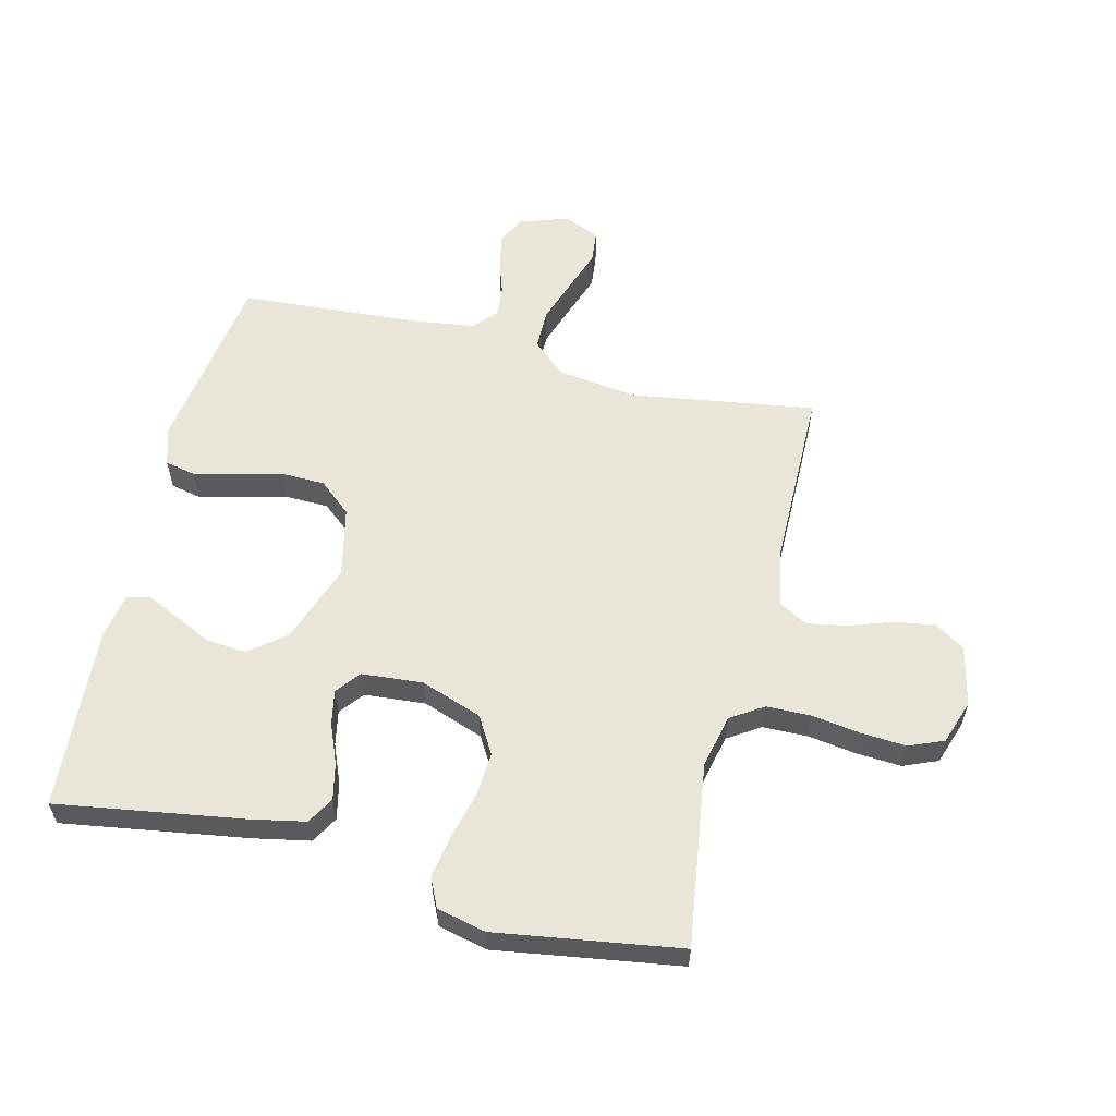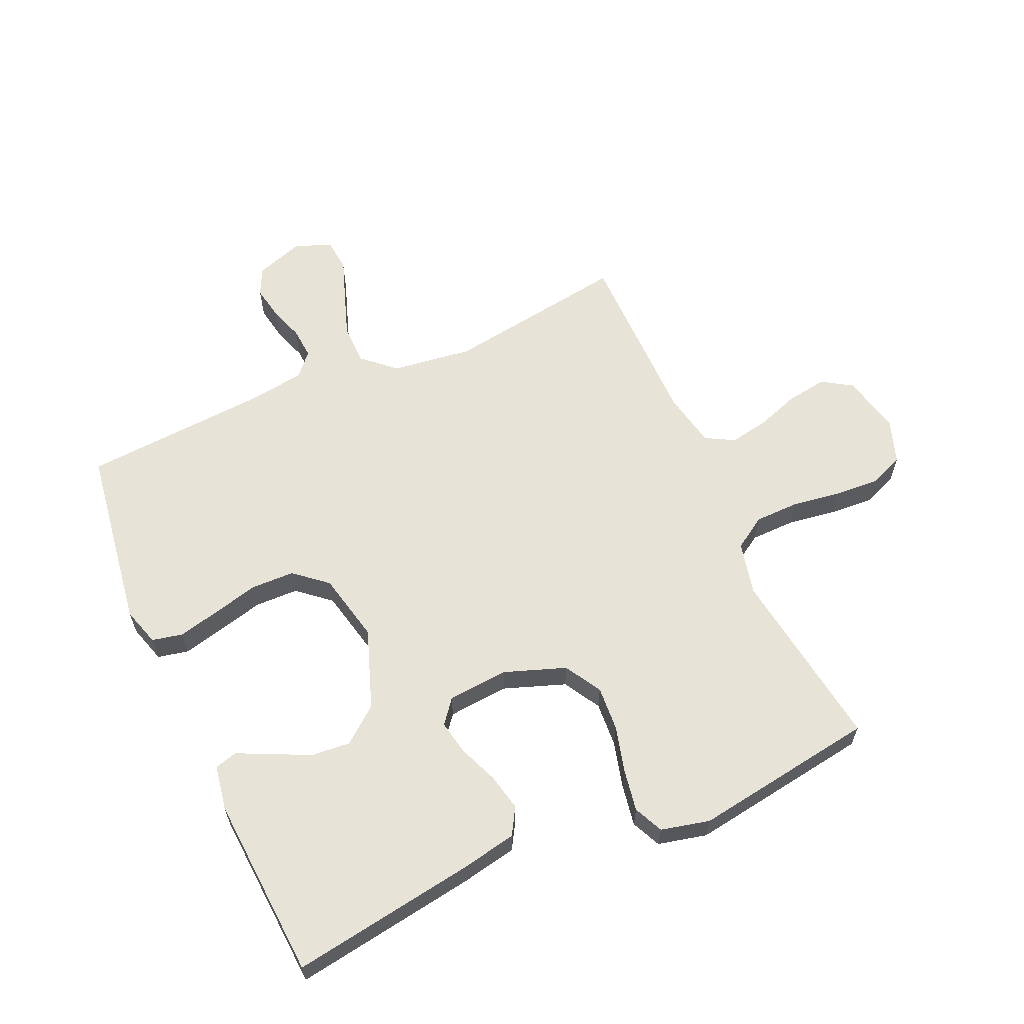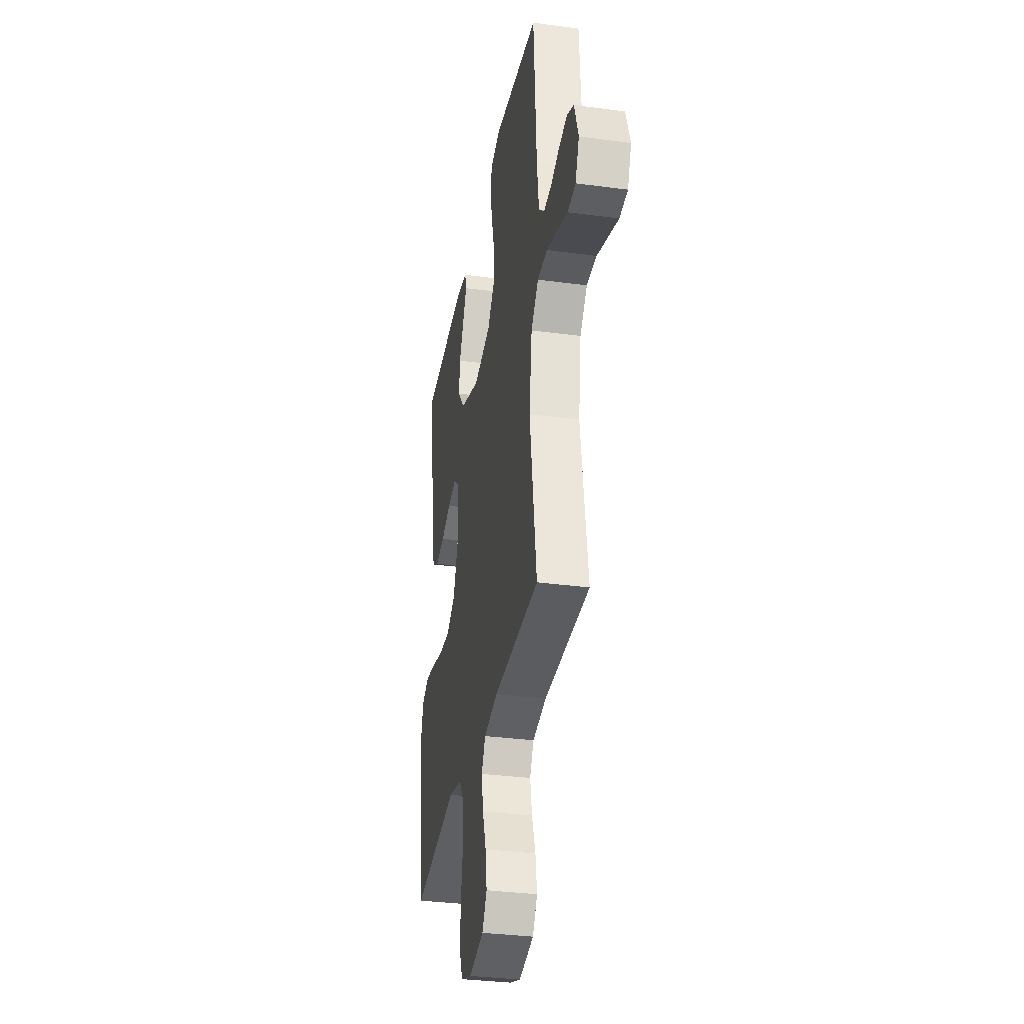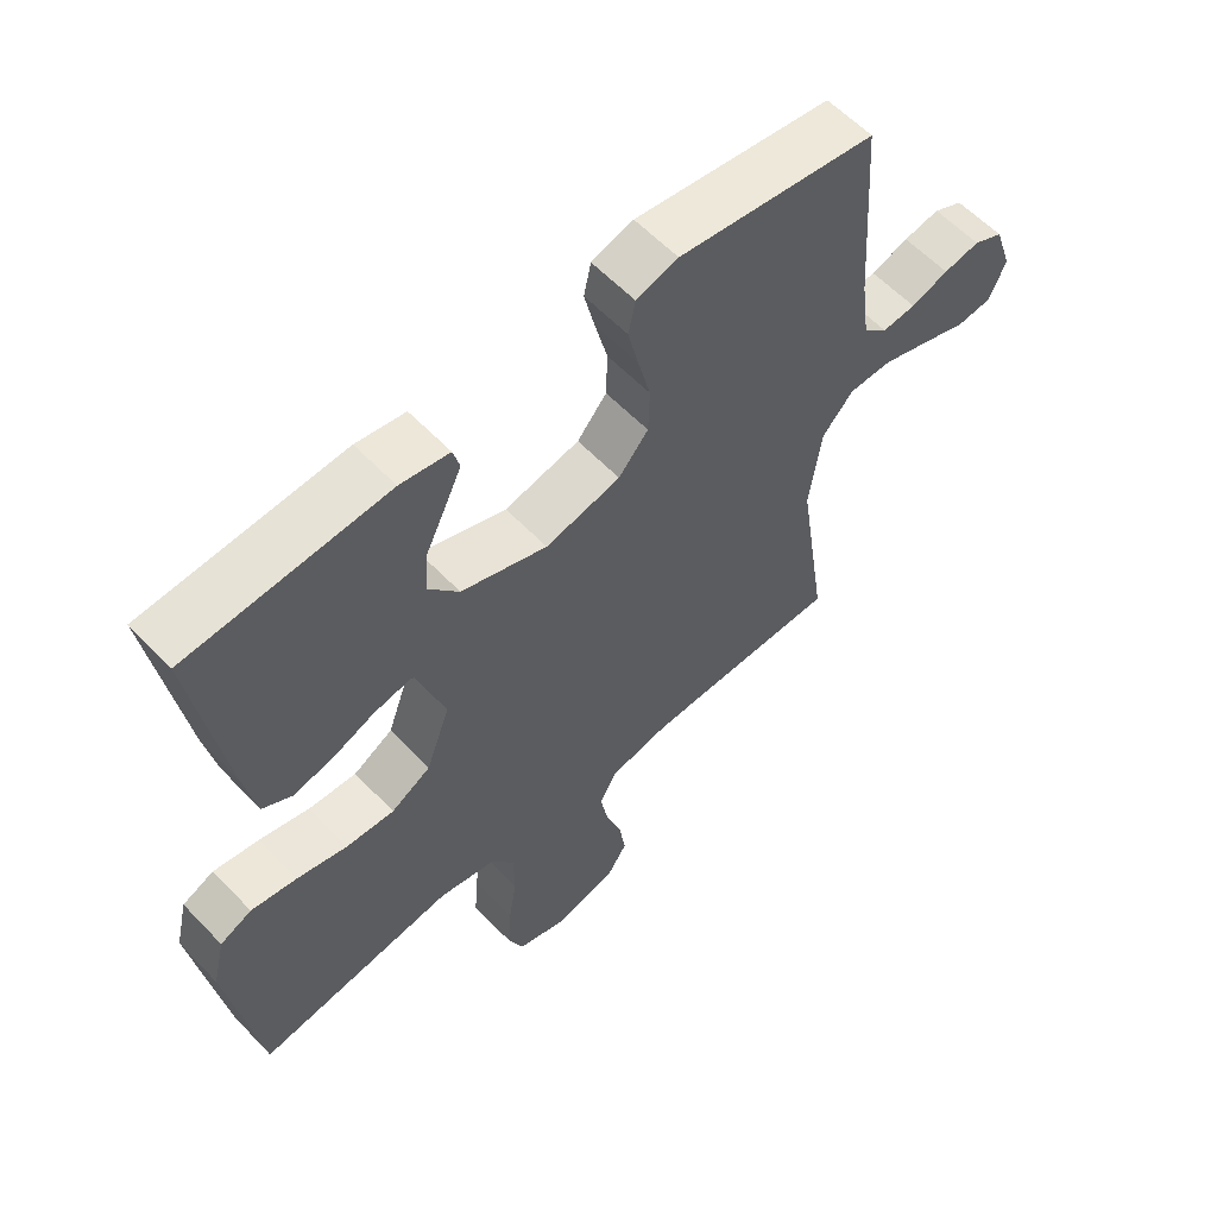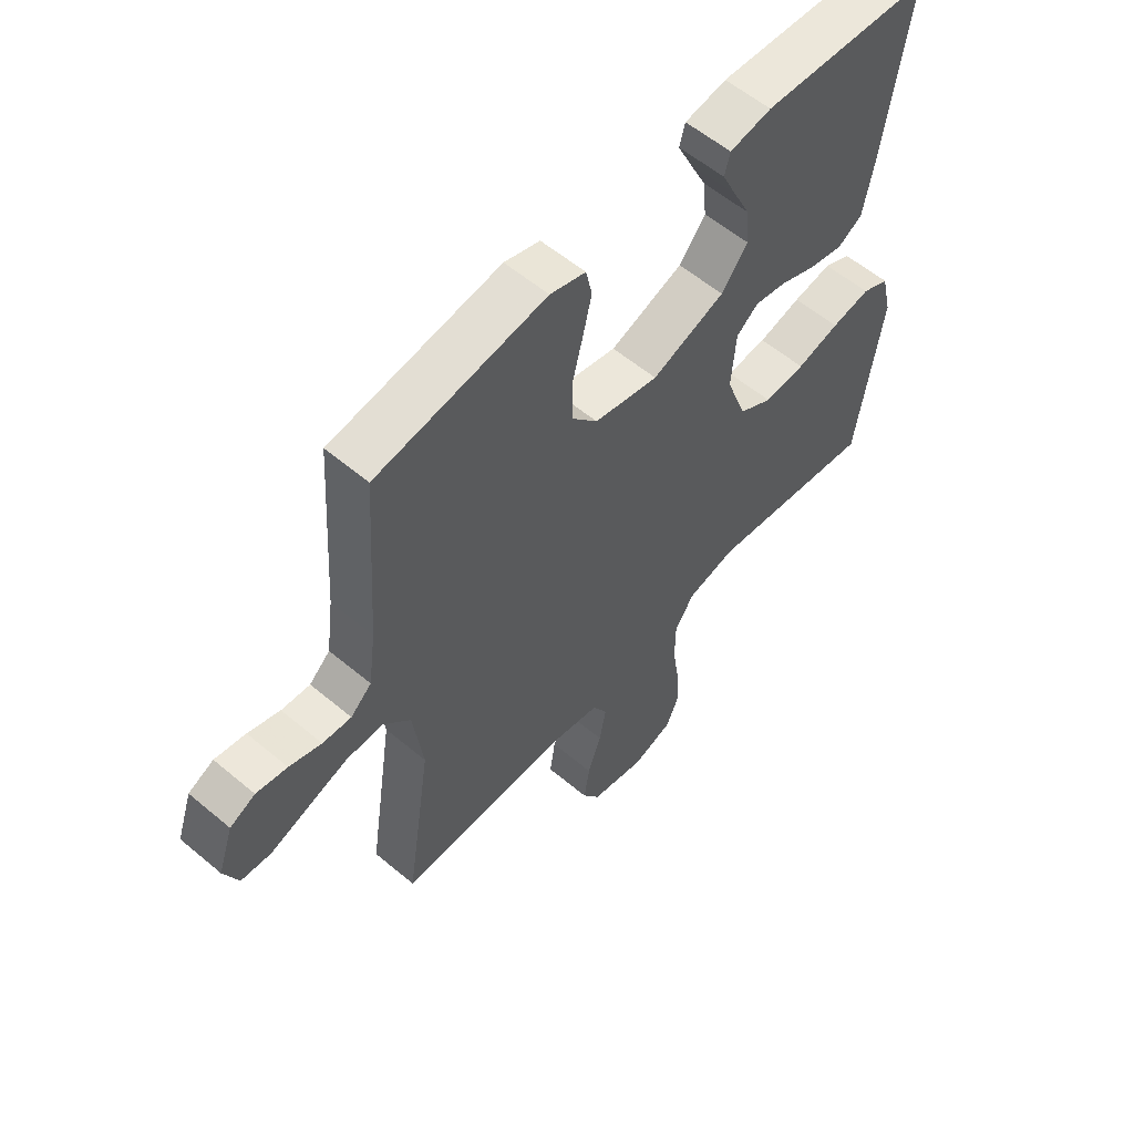
<metadata>
{"format":"obj","ext":"obj","renderer":"f3d","projection":"perspective","resolution":1024,"background":"white","views":[{"elev":58.5,"azim":103.6,"up":"+Y"},{"elev":61.7,"azim":65.9,"up":"+Y"},{"elev":-33.4,"azim":-100.4,"up":"+Z"},{"elev":59.1,"azim":136.8,"up":"+Z"},{"elev":57.5,"azim":-48.9,"up":"+Z"}]}
</metadata>
<code>
v -0.5 0.07 0.5
v -0.2 0.07 0.545
v -0.137 0.07 0.526
v -0.126 0.07 0.476
v -0.142 0.07 0.408
v -0.161 0.07 0.332
v -0.159 0.07 0.261
v -0.114 0.07 0.208
v 0 0.07 0.183
v 0.13 0.07 0.23
v 0.177 0.07 0.289
v 0.171 0.07 0.354
v 0.141 0.07 0.416
v 0.116 0.07 0.469
v 0.126 0.07 0.506
v 0.2 0.07 0.519
v 0.5 0.07 0.5
v 0.454 0.07 0.2
v 0.436 0.07 0.107
v 0.392 0.07 0.081
v 0.332 0.07 0.094
v 0.268 0.07 0.12
v 0.211 0.07 0.131
v 0.172 0.07 0.1
v 0.164 0.07 0
v 0.2 0.07 -0.1
v 0.26 0.07 -0.135
v 0.333 0.07 -0.13
v 0.409 0.07 -0.11
v 0.478 0.07 -0.098
v 0.526 0.07 -0.12
v 0.545 0.07 -0.2
v 0.5 0.07 -0.5
v 0.2 0.07 -0.458
v 0.113 0.07 -0.478
v 0.079 0.07 -0.531
v 0.078 0.07 -0.604
v 0.09 0.07 -0.683
v 0.095 0.07 -0.757
v 0.072 0.07 -0.813
v 0 0.07 -0.838
v -0.098 0.07 -0.816
v -0.129 0.07 -0.767
v -0.119 0.07 -0.701
v -0.095 0.07 -0.631
v -0.083 0.07 -0.566
v -0.109 0.07 -0.519
v -0.2 0.07 -0.501
v -0.5 0.07 -0.5
v -0.455 0.07 -0.2
v -0.473 0.07 -0.068
v -0.521 0.07 -0.015
v -0.587 0.07 -0.015
v -0.659 0.07 -0.04
v -0.727 0.07 -0.064
v -0.78 0.07 -0.059
v -0.805 0.07 0
v -0.778 0.07 0.08
v -0.733 0.07 0.102
v -0.678 0.07 0.092
v -0.621 0.07 0.073
v -0.57 0.07 0.069
v -0.533 0.07 0.103
v -0.52 0.07 0.2
v -0.5 0 0.5
v -0.2 0 0.545
v -0.137 0 0.526
v -0.126 0 0.476
v -0.142 0 0.408
v -0.161 0 0.332
v -0.159 0 0.261
v -0.114 0 0.208
v 0 0 0.183
v 0.13 0 0.23
v 0.177 0 0.289
v 0.171 0 0.354
v 0.141 0 0.416
v 0.116 0 0.469
v 0.126 0 0.506
v 0.2 0 0.519
v 0.5 0 0.5
v 0.454 0 0.2
v 0.436 0 0.107
v 0.392 0 0.081
v 0.332 0 0.094
v 0.268 0 0.12
v 0.211 0 0.131
v 0.172 0 0.1
v 0.164 0 0
v 0.2 0 -0.1
v 0.26 0 -0.135
v 0.333 0 -0.13
v 0.409 0 -0.11
v 0.478 0 -0.098
v 0.526 0 -0.12
v 0.545 0 -0.2
v 0.5 0 -0.5
v 0.2 0 -0.458
v 0.113 0 -0.478
v 0.079 0 -0.531
v 0.078 0 -0.604
v 0.09 0 -0.683
v 0.095 0 -0.757
v 0.072 0 -0.813
v 0 0 -0.838
v -0.098 0 -0.816
v -0.129 0 -0.767
v -0.119 0 -0.701
v -0.095 0 -0.631
v -0.083 0 -0.566
v -0.109 0 -0.519
v -0.2 0 -0.501
v -0.5 0 -0.5
v -0.455 0 -0.2
v -0.473 0 -0.068
v -0.521 0 -0.015
v -0.587 0 -0.015
v -0.659 0 -0.04
v -0.727 0 -0.064
v -0.78 0 -0.059
v -0.805 0 0
v -0.778 0 0.08
v -0.733 0 0.102
v -0.678 0 0.092
v -0.621 0 0.073
v -0.57 0 0.069
v -0.533 0 0.103
v -0.52 0 0.2
f 58 59 60 61
f 58 61 62
f 57 58 62
f 54 55 56 57
f 53 54 57 62
f 52 53 62 63
f 48 49 50
f 47 48 50 51
f 42 43 44 45
f 42 45 46
f 41 42 46
f 40 41 46
f 37 38 39 40
f 36 37 40 46
f 35 36 46 47
f 31 32 33 34
f 28 29 30 31
f 27 28 31 34
f 26 27 34 35
f 19 20 21 22
f 19 22 23
f 18 19 23
f 17 18 23
f 16 17 23 24
f 12 13 14 15
f 12 15 16
f 11 12 16
f 3 4 5 6
f 1 2 3 6
f 64 1 6 7
f 51 52 63 64
f 51 64 7 8
f 47 51 8 9
f 25 26 35 47
f 25 47 9 10
f 11 16 24 25
f 10 11 25
f 125 124 123 122
f 126 125 122
f 126 122 121
f 121 120 119 118
f 126 121 118 117
f 127 126 117 116
f 114 113 112
f 115 114 112 111
f 109 108 107 106
f 110 109 106
f 110 106 105
f 110 105 104
f 104 103 102 101
f 110 104 101 100
f 111 110 100 99
f 98 97 96 95
f 95 94 93 92
f 98 95 92 91
f 99 98 91 90
f 86 85 84 83
f 87 86 83
f 87 83 82
f 87 82 81
f 88 87 81 80
f 79 78 77 76
f 80 79 76
f 80 76 75
f 70 69 68 67
f 70 67 66 65
f 71 70 65 128
f 128 127 116 115
f 72 71 128 115
f 73 72 115 111
f 111 99 90 89
f 74 73 111 89
f 89 88 80 75
f 89 75 74
f 1 65 66 2
f 2 66 67 3
f 3 67 68 4
f 4 68 69 5
f 5 69 70 6
f 6 70 71 7
f 7 71 72 8
f 8 72 73 9
f 9 73 74 10
f 10 74 75 11
f 11 75 76 12
f 12 76 77 13
f 13 77 78 14
f 14 78 79 15
f 15 79 80 16
f 16 80 81 17
f 17 81 82 18
f 18 82 83 19
f 19 83 84 20
f 20 84 85 21
f 21 85 86 22
f 22 86 87 23
f 23 87 88 24
f 24 88 89 25
f 25 89 90 26
f 26 90 91 27
f 27 91 92 28
f 28 92 93 29
f 29 93 94 30
f 30 94 95 31
f 31 95 96 32
f 32 96 97 33
f 33 97 98 34
f 34 98 99 35
f 35 99 100 36
f 36 100 101 37
f 37 101 102 38
f 38 102 103 39
f 39 103 104 40
f 40 104 105 41
f 41 105 106 42
f 42 106 107 43
f 43 107 108 44
f 44 108 109 45
f 45 109 110 46
f 46 110 111 47
f 47 111 112 48
f 48 112 113 49
f 49 113 114 50
f 50 114 115 51
f 51 115 116 52
f 52 116 117 53
f 53 117 118 54
f 54 118 119 55
f 55 119 120 56
f 56 120 121 57
f 57 121 122 58
f 58 122 123 59
f 59 123 124 60
f 60 124 125 61
f 61 125 126 62
f 62 126 127 63
f 63 127 128 64
f 64 128 65 1

</code>
